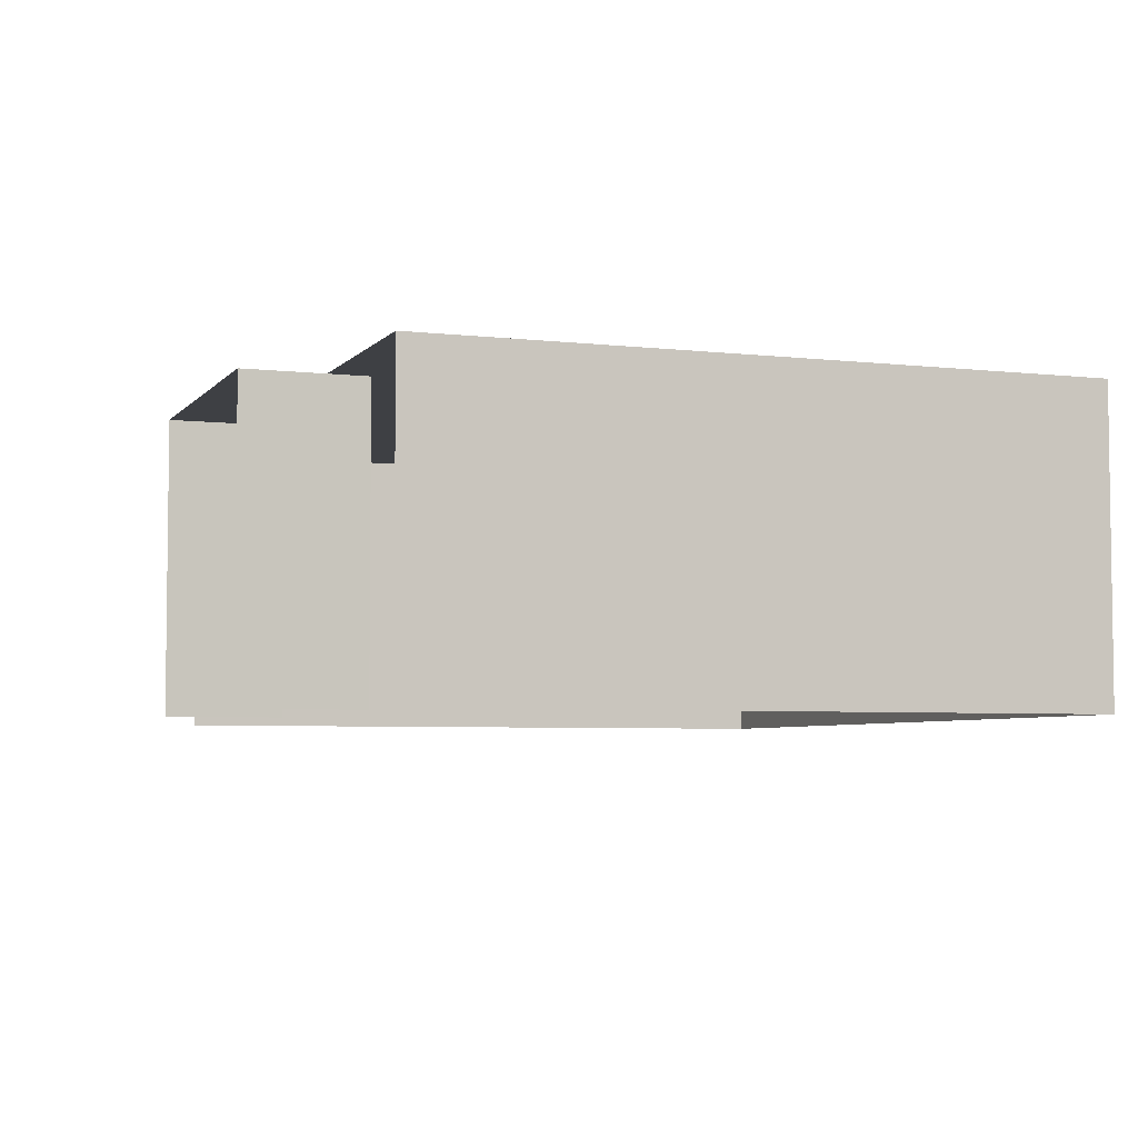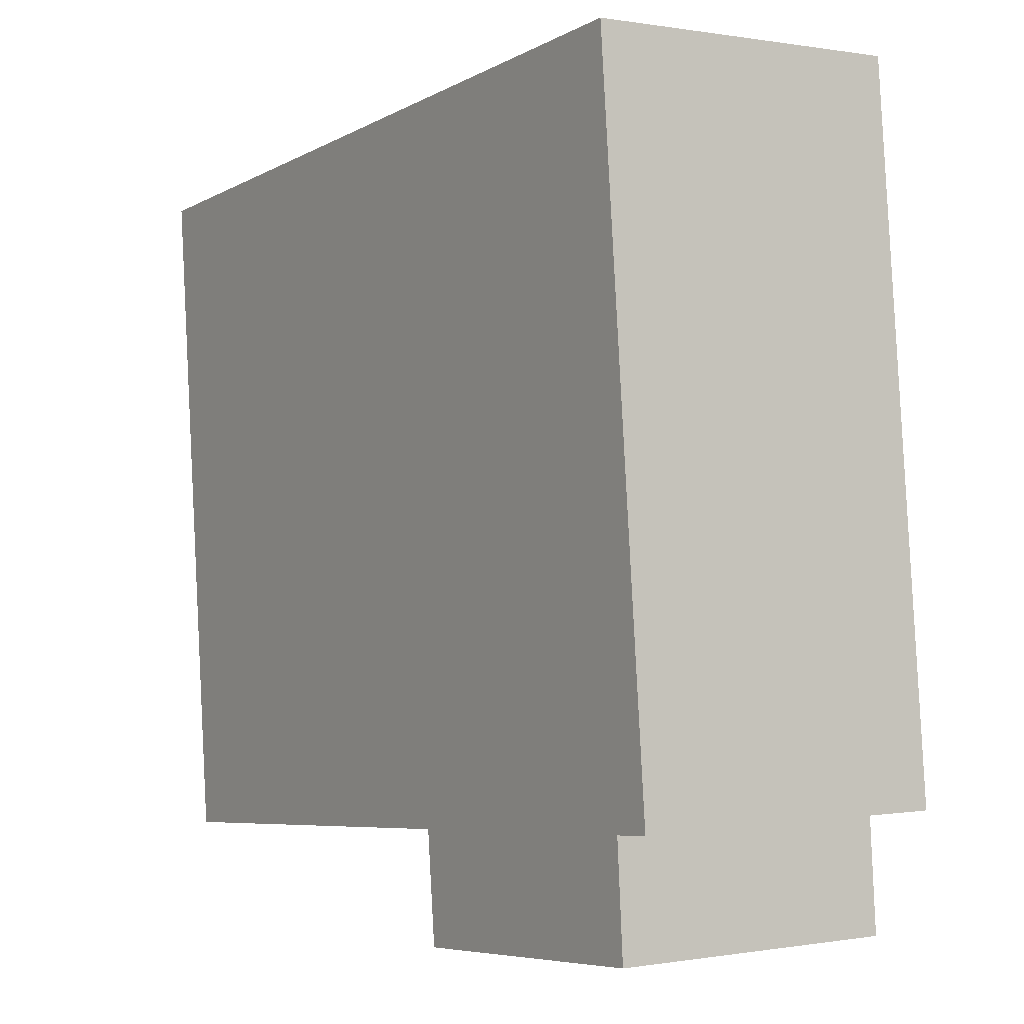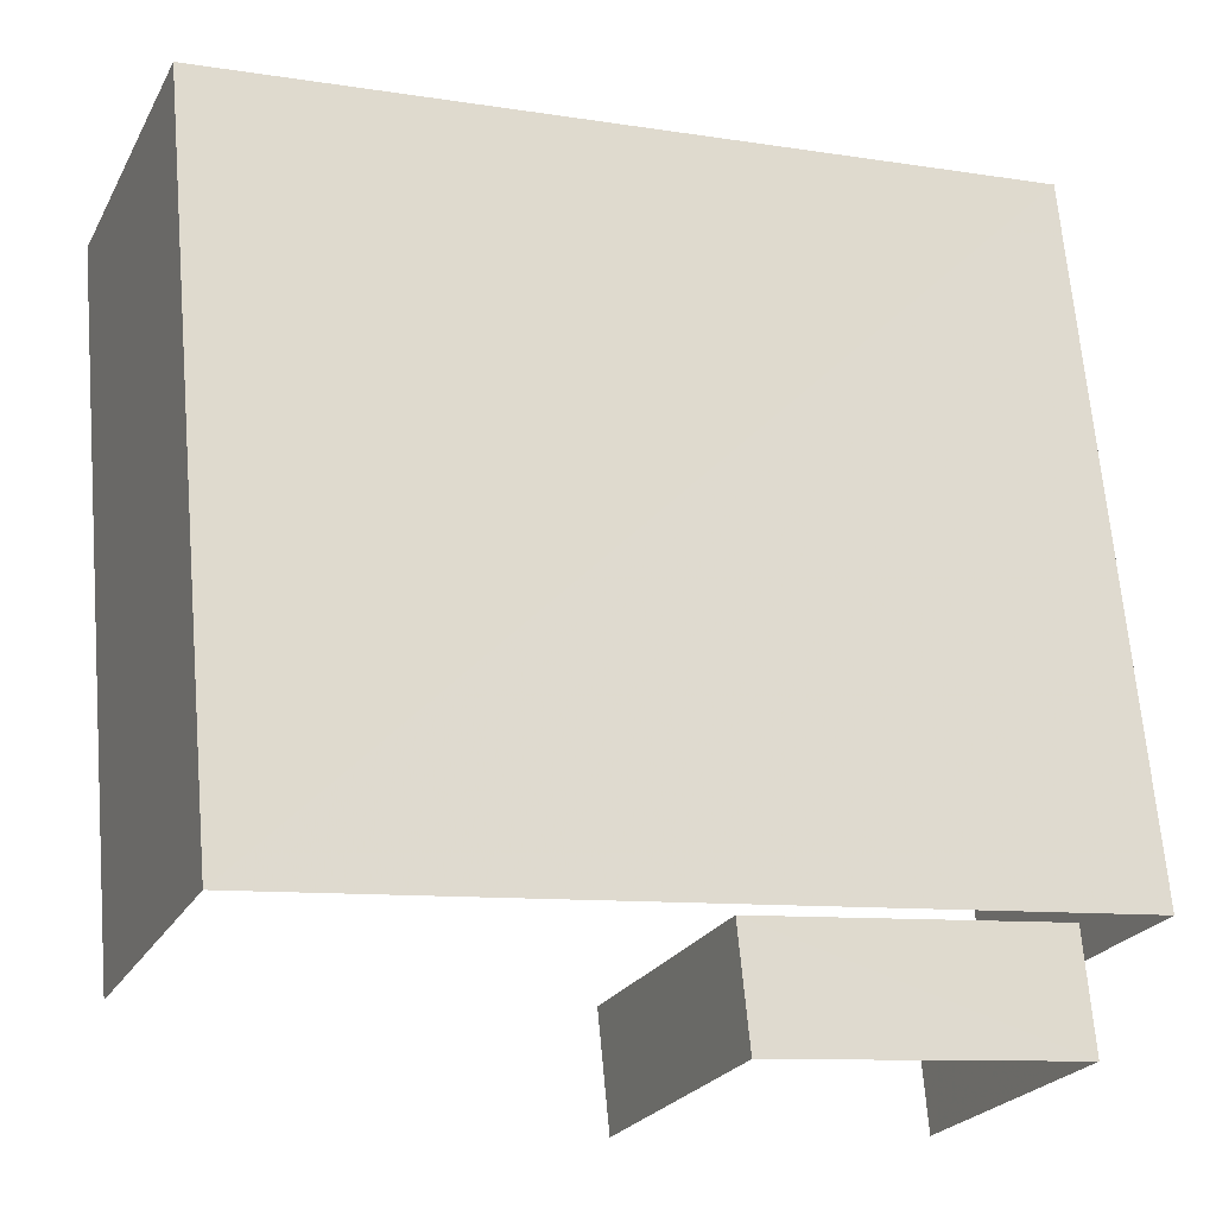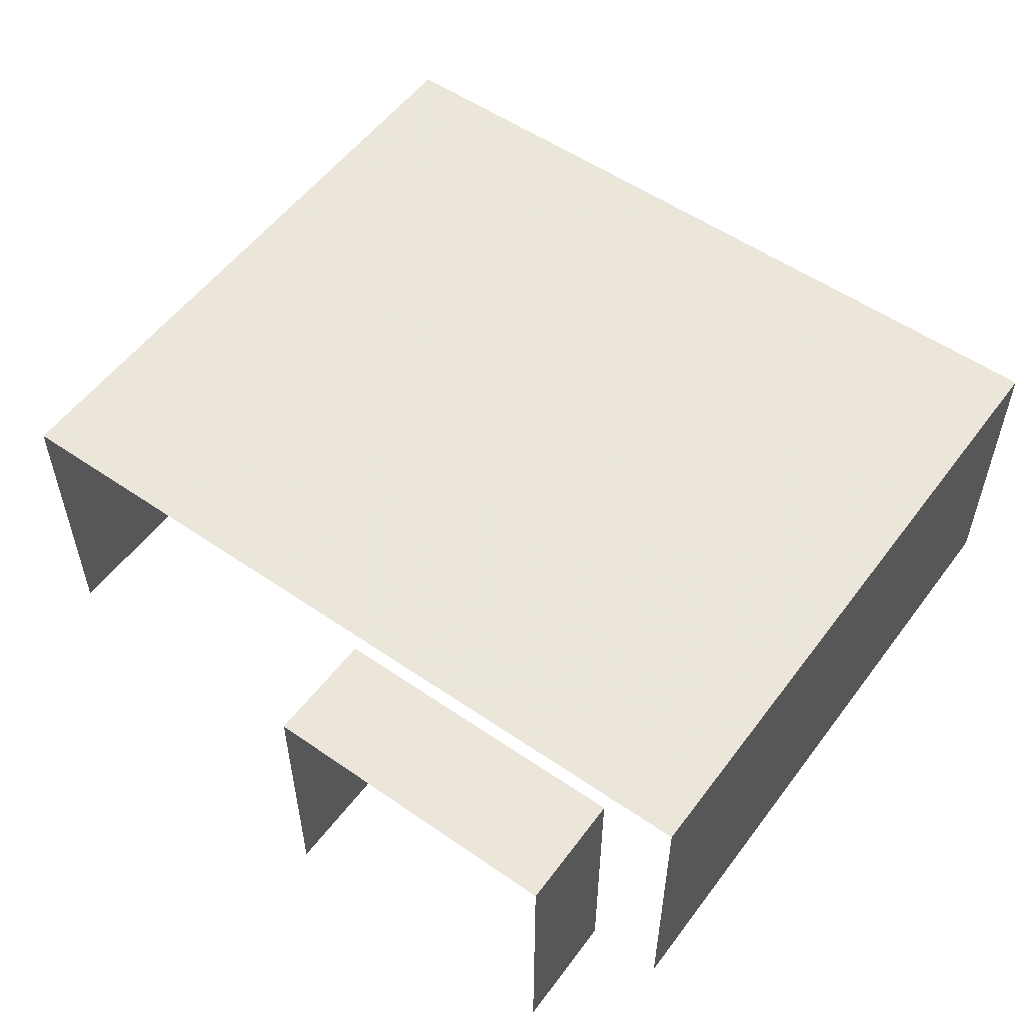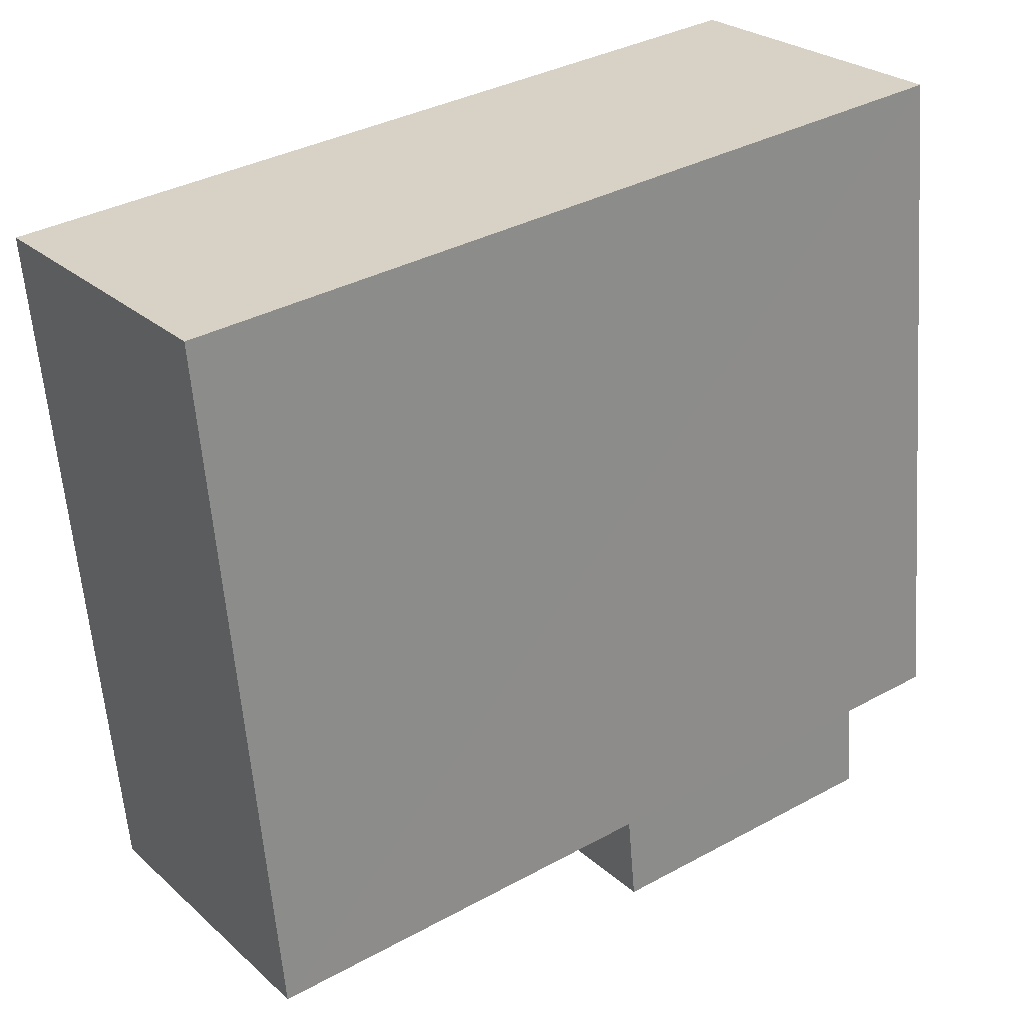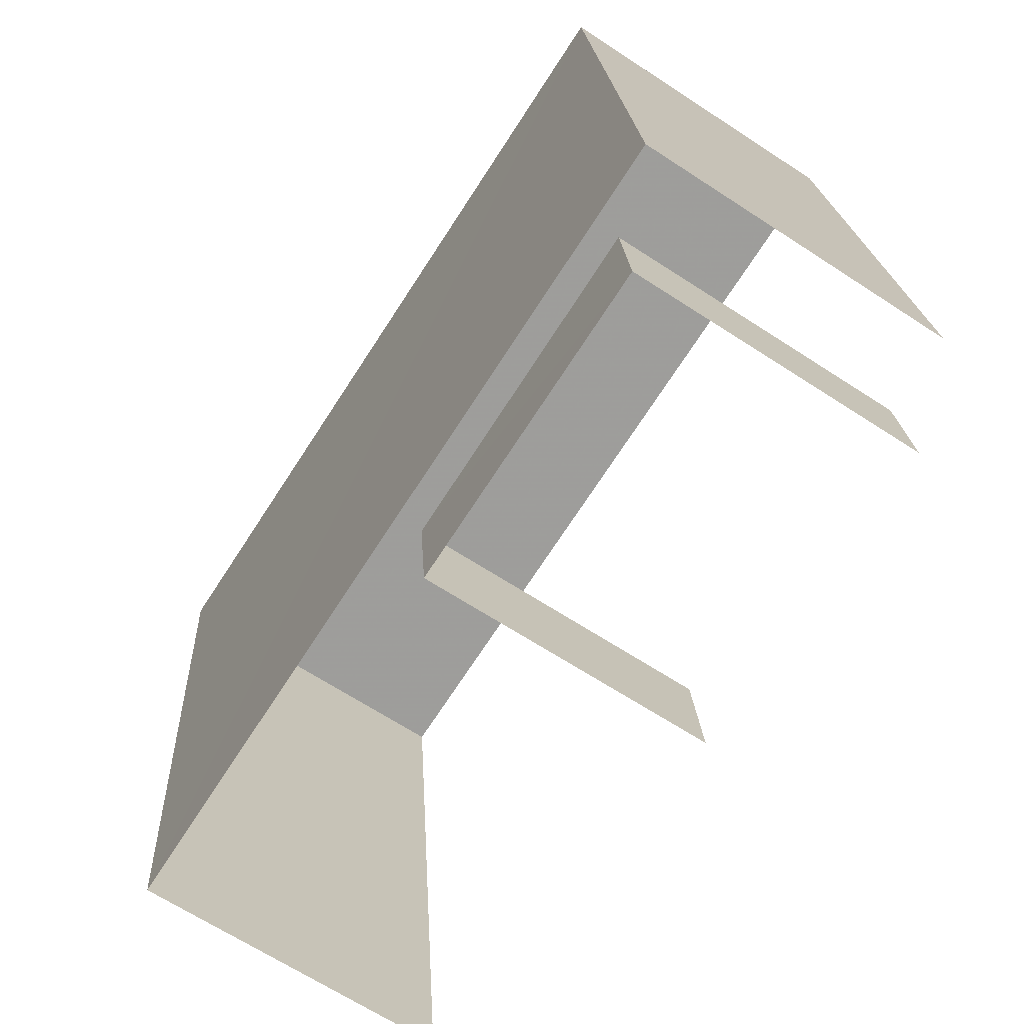
<metadata>
{"format":"obj","ext":"obj","renderer":"f3d","projection":"perspective","resolution":1024,"background":"white","views":[{"elev":-4.9,"azim":74.9,"up":"+Z"},{"elev":-0.0,"azim":56.6,"up":"+Y"},{"elev":-23.5,"azim":-22.1,"up":"+Y"},{"elev":54.6,"azim":41.4,"up":"+Z"},{"elev":26.0,"azim":-35.8,"up":"+Y"},{"elev":-66.0,"azim":56.7,"up":"+Y"}]}
</metadata>
<code>
v -2.2e+05 -1.255e+05 14.01
v -2.2e+05 -1.255e+05 14.01
v -2.2e+05 -1.255e+05 14.01
v -2.2e+05 -1.255e+05 14.01
v -2.2e+05 -1.255e+05 14.01
v -2.2e+05 -1.255e+05 14.01
v -2.2e+05 -1.255e+05 14.01
v -2.2e+05 -1.255e+05 14.01
v -2.2e+05 -1.255e+05 16.75
v -2.2e+05 -1.255e+05 16.75
v -2.2e+05 -1.255e+05 16.75
v -2.2e+05 -1.255e+05 16.75
v -2.2e+05 -1.255e+05 16.52
v -2.2e+05 -1.255e+05 16.52
v -2.2e+05 -1.255e+05 16.52
v -2.2e+05 -1.255e+05 16.52
f 1 2 3
f 4 3 5
f 4 5 6
f 5 2 7
f 5 7 8
f 3 2 5
f 2 1 16
f 1 12 16
f 5 13 6
f 13 12 11
f 16 12 13
f 6 13 11
f 15 8 7
f 15 14 8
f 9 10 11
f 12 9 11
f 13 14 15
f 16 13 15
f 9 3 4
f 10 9 4
f 13 8 14
f 13 5 8
f 16 15 7
f 2 16 7
f 9 1 3
f 9 12 1
f 11 4 6
f 11 10 4

</code>
